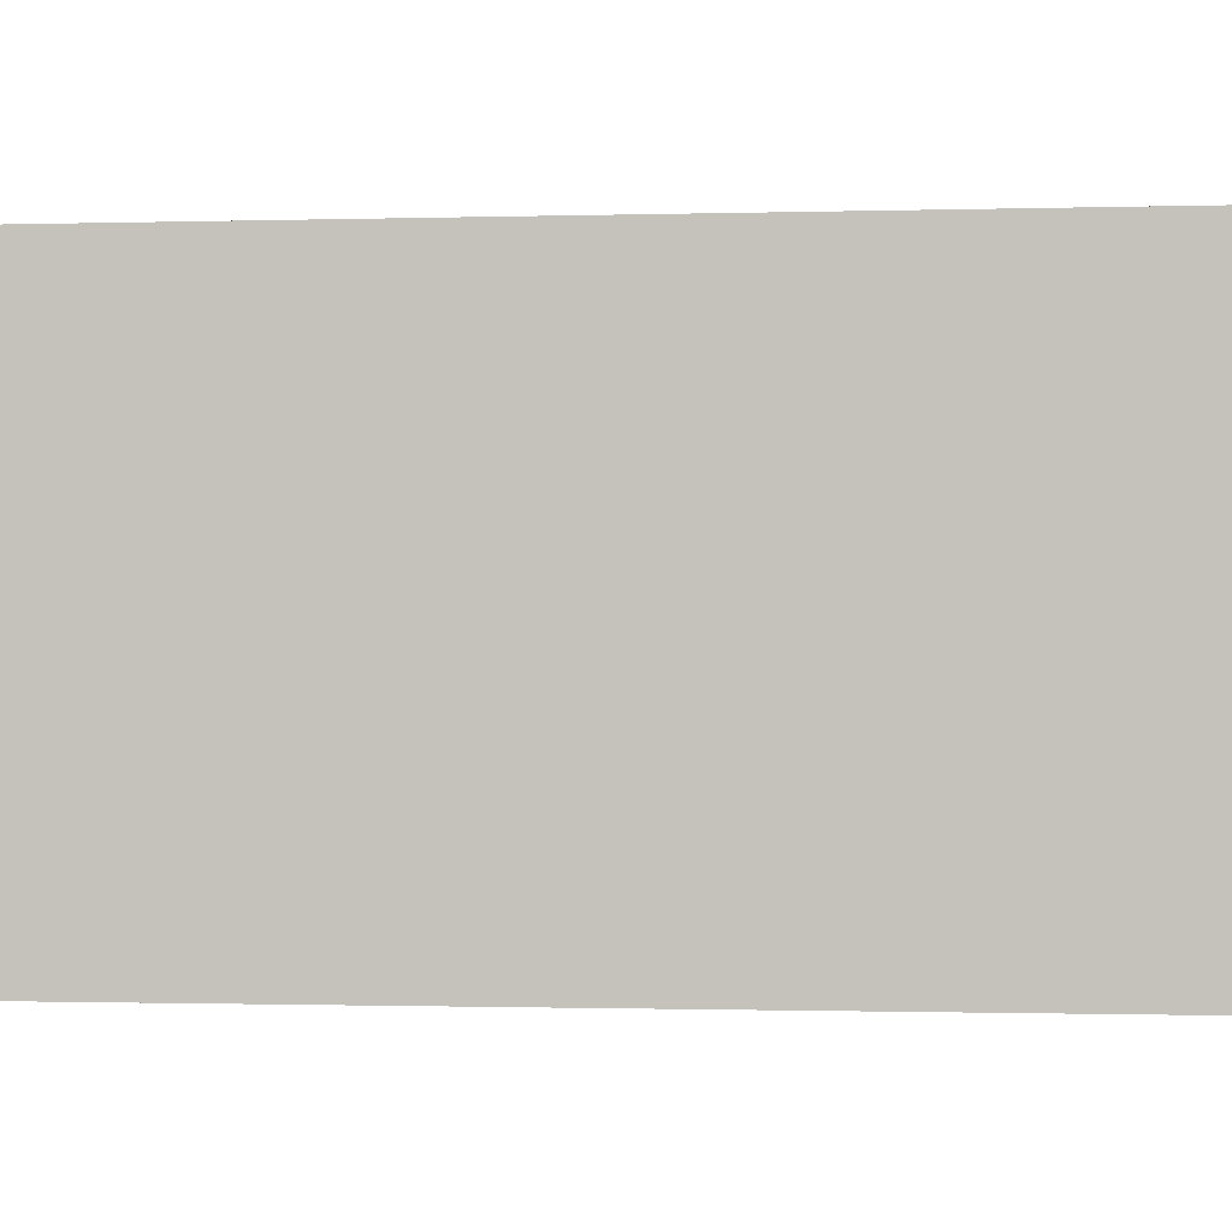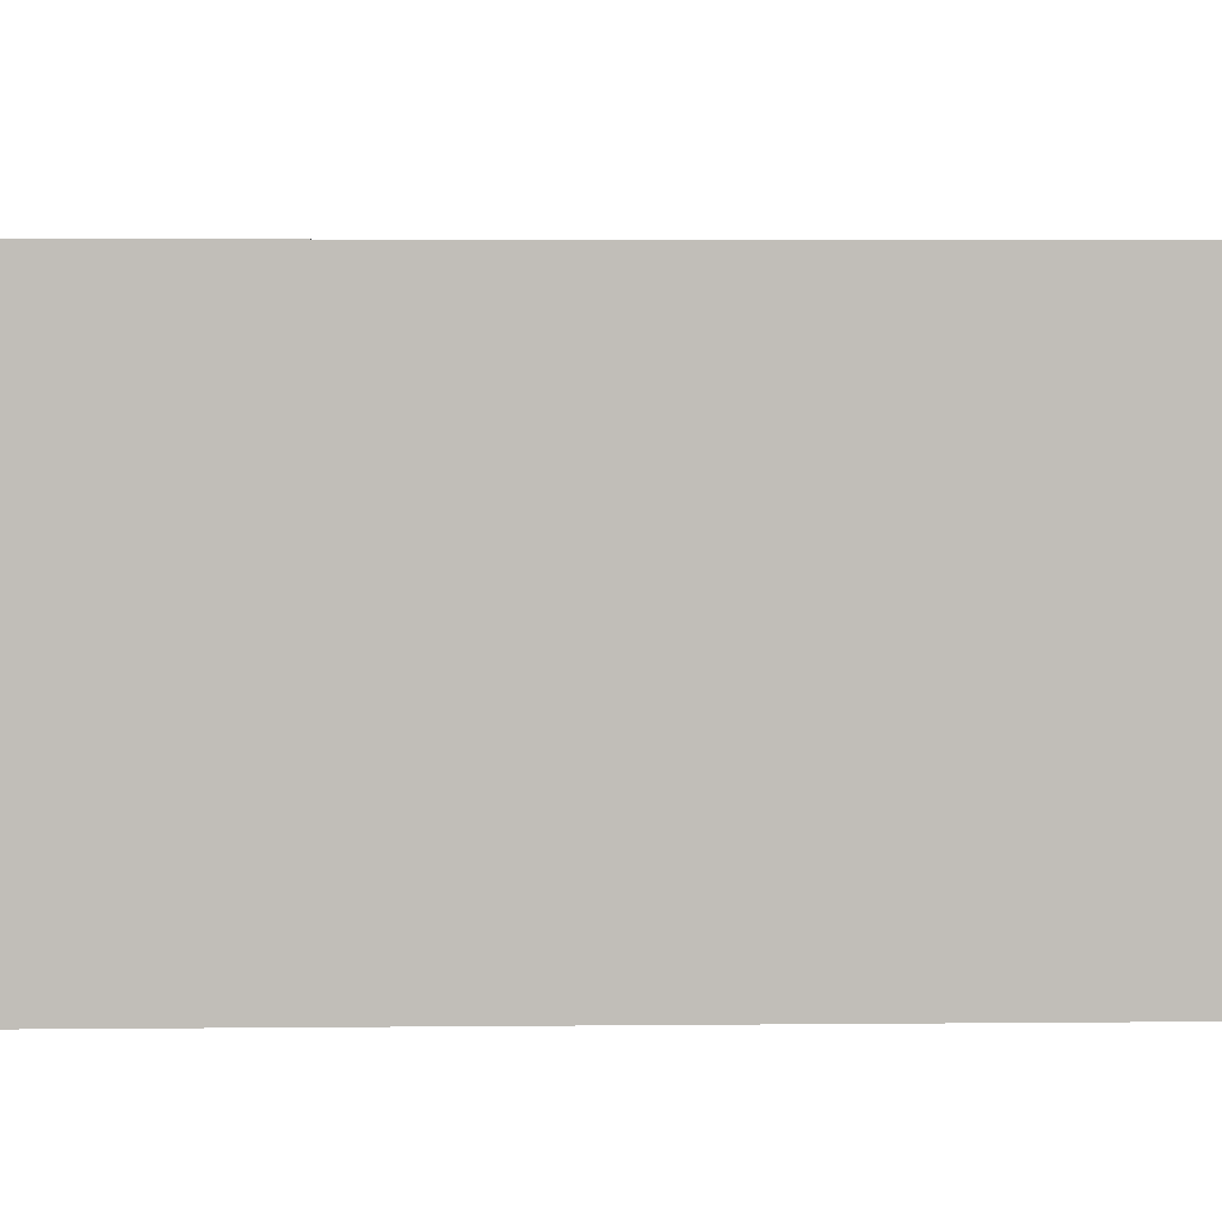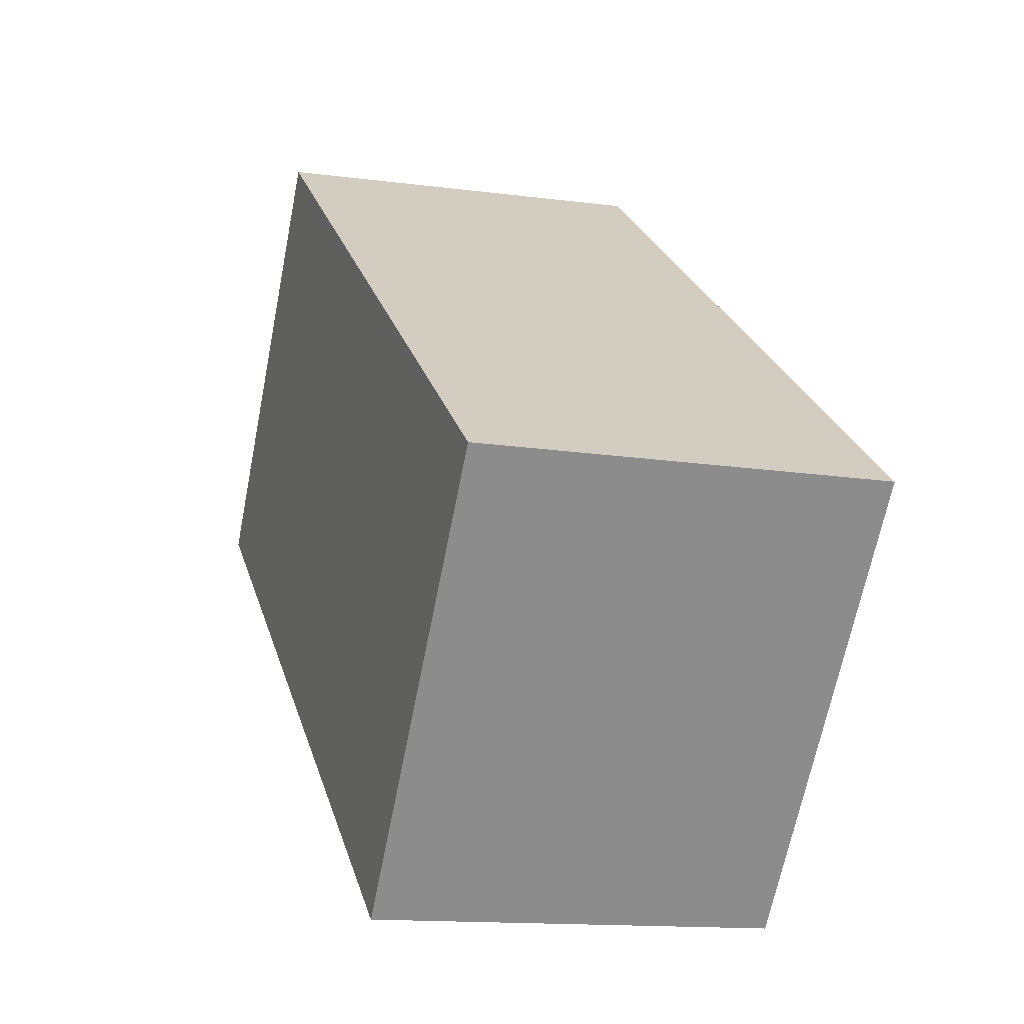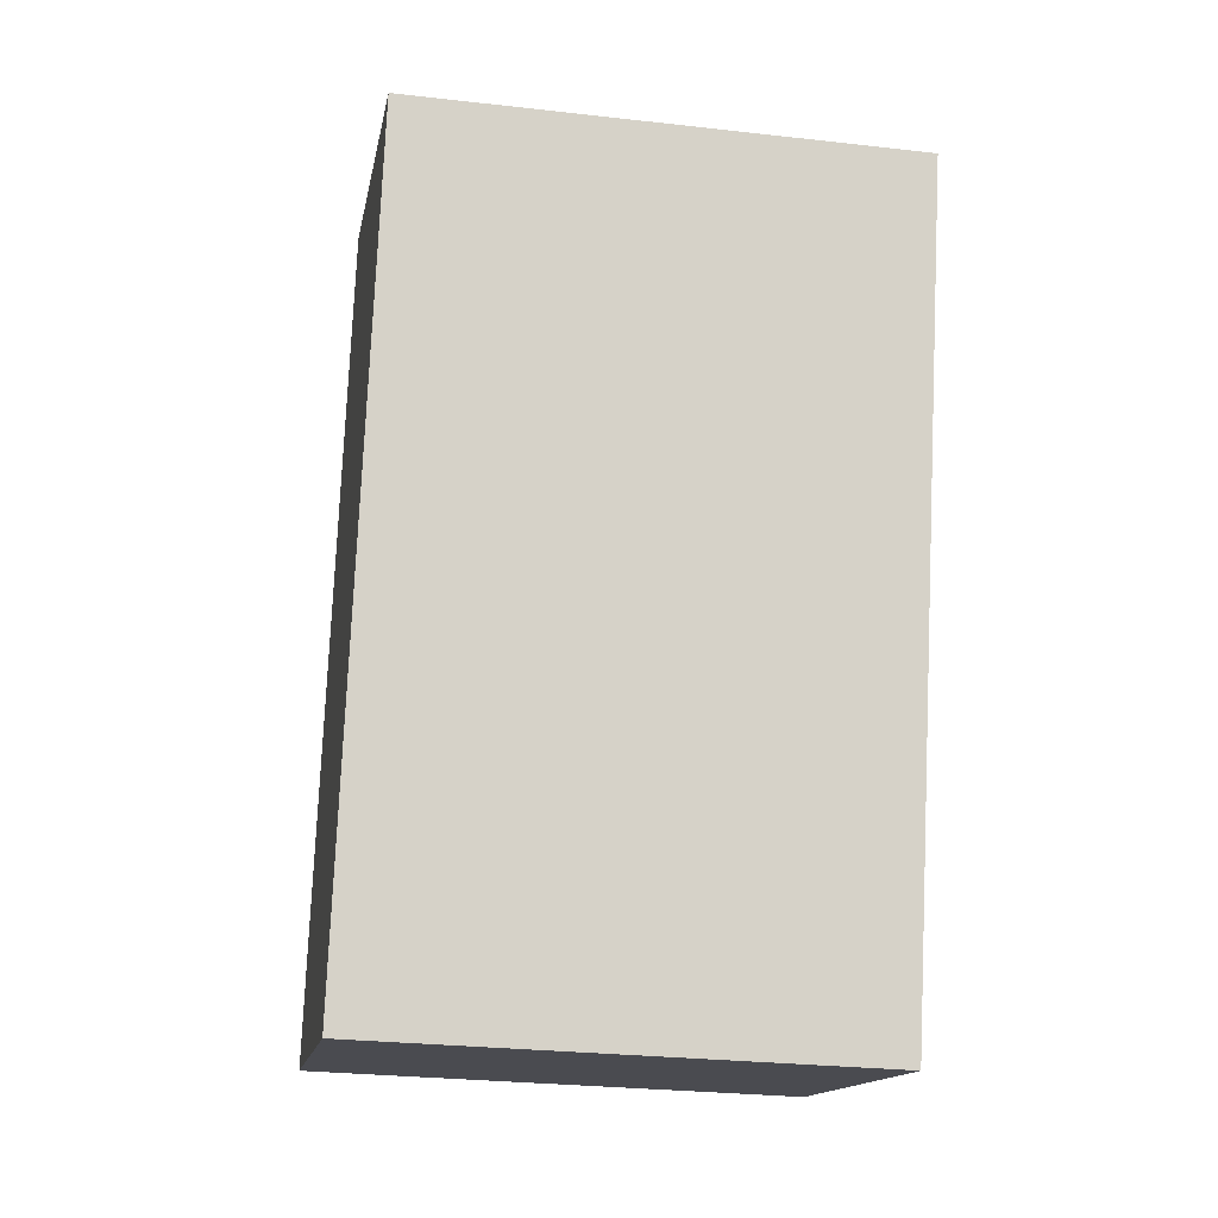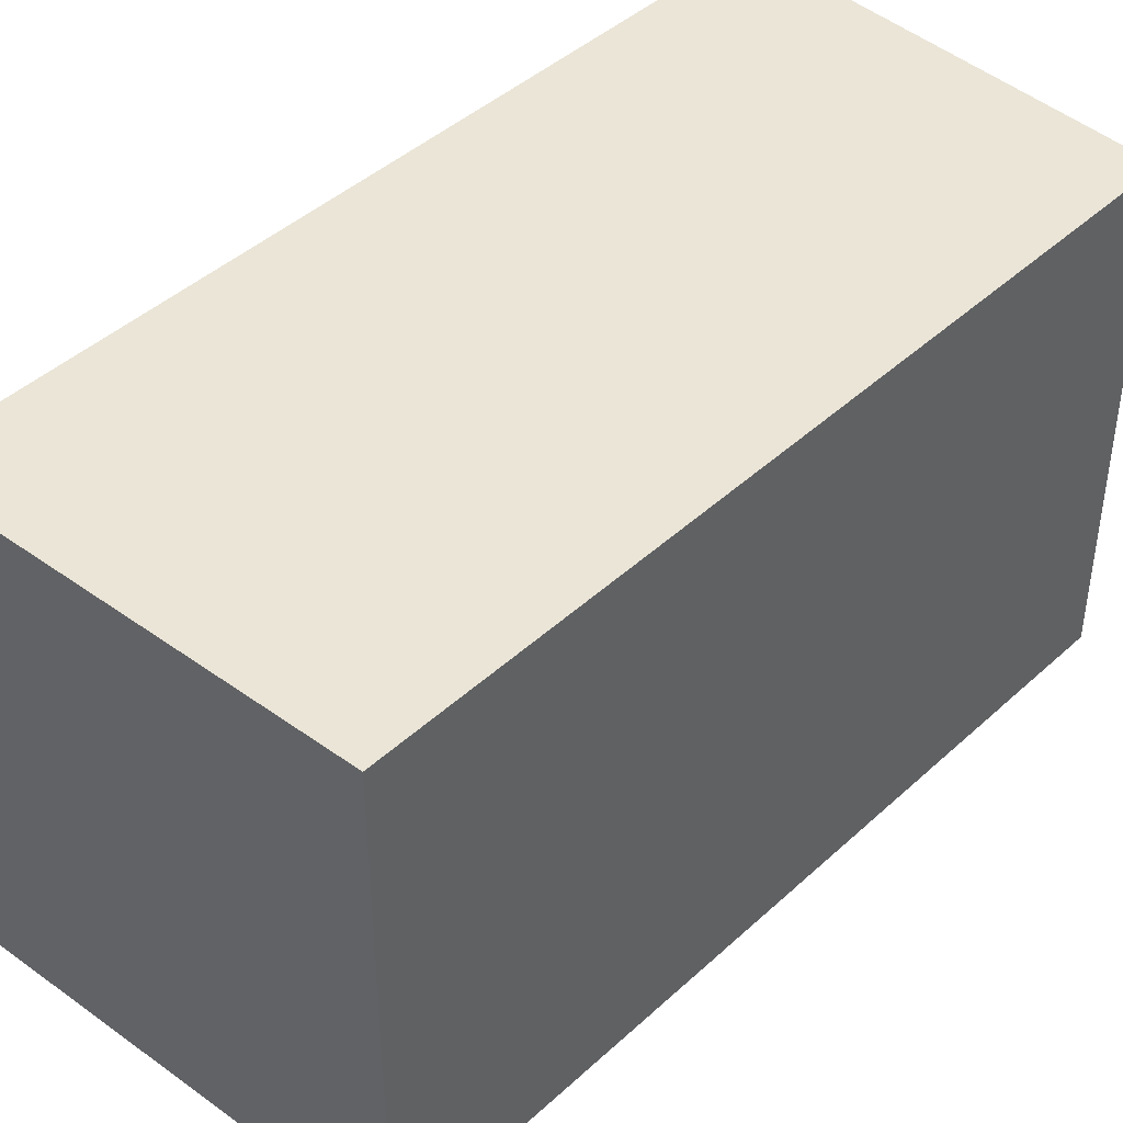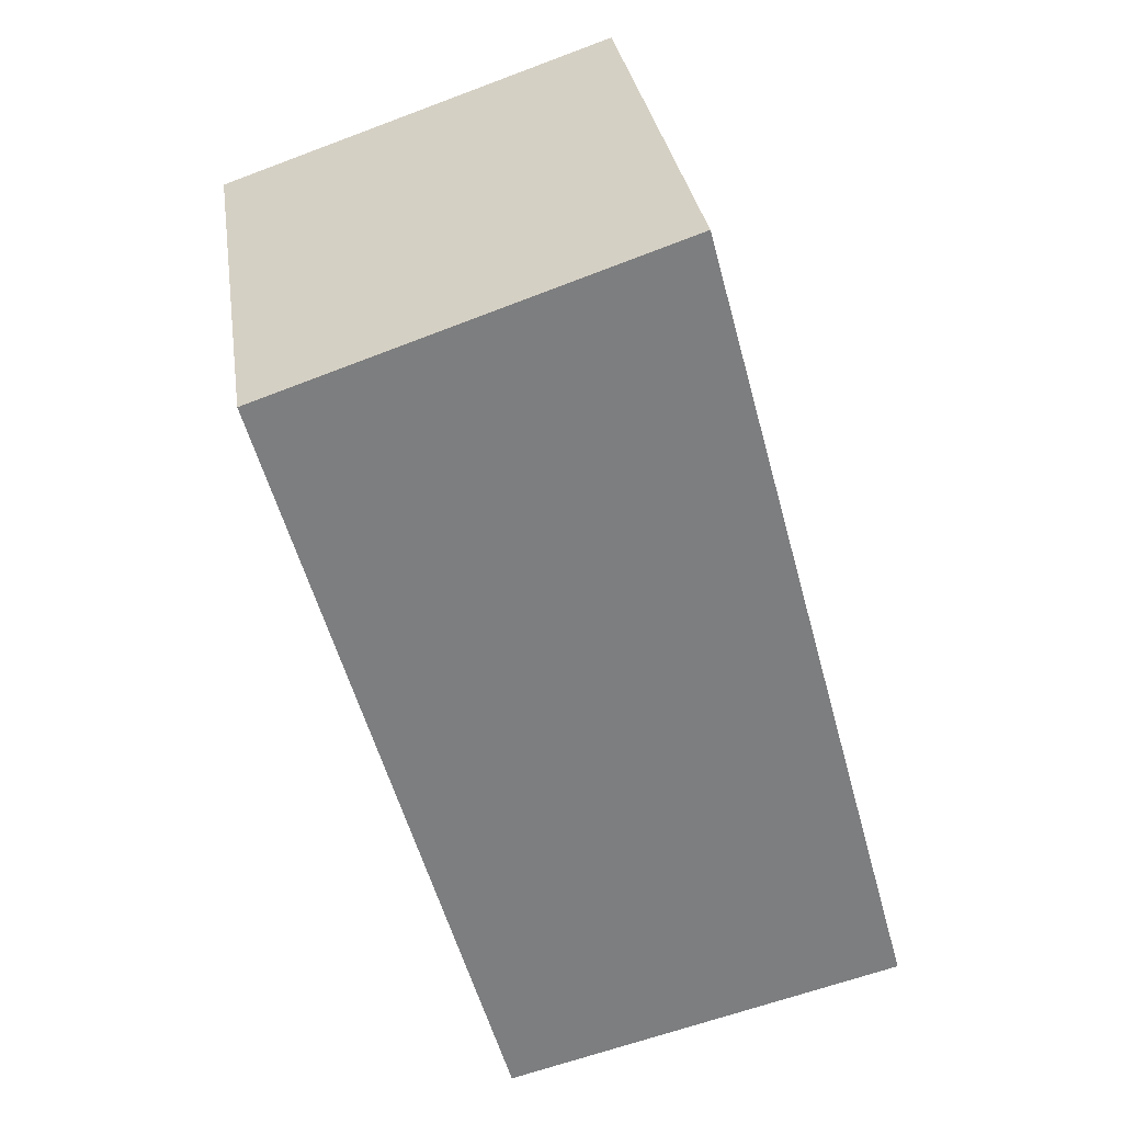
<metadata>
{"format":"obj","ext":"obj","renderer":"f3d","projection":"perspective","resolution":1024,"background":"white","views":[{"elev":-0.9,"azim":-68.1,"up":"+Y"},{"elev":4.3,"azim":103.9,"up":"+Y"},{"elev":-67.0,"azim":168.8,"up":"+Z"},{"elev":-28.2,"azim":80.3,"up":"+Z"},{"elev":44.4,"azim":58.9,"up":"+Y"},{"elev":31.1,"azim":171.6,"up":"+Z"}]}
</metadata>
<code>
v  0 3.727 2.282e-16
v  4.648 3.727 5.151
v  2.983 3.727 -0.742
v  4.585 3.727 5.172
v  1.668 3.727 6.159
v  0 0 0
v  1.668 -3.771e-16 6.159
v  4.648 -3.154e-16 5.151
v  4.585 -3.167e-16 5.172
v  2.983 4.543e-17 -0.742
g defaultobject
f 1 2 3
f 2 1 4
f 4 1 5
f 6 5 1
f 5 6 7
f 7 4 5
f 4 7 2
f 2 7 8
f 8 7 9
f 8 3 2
f 3 8 10
f 10 1 3
f 1 10 6
f 10 7 6
f 7 10 9
f 9 10 8

</code>
